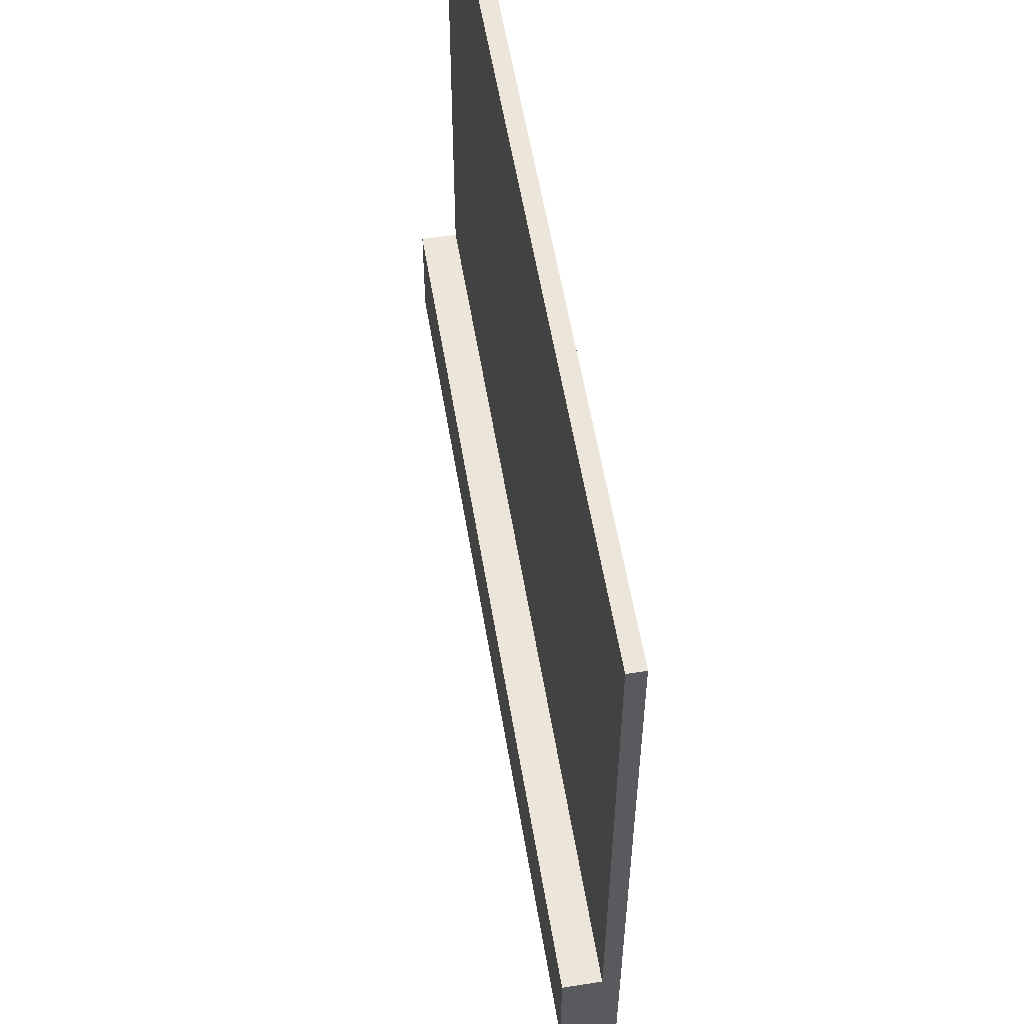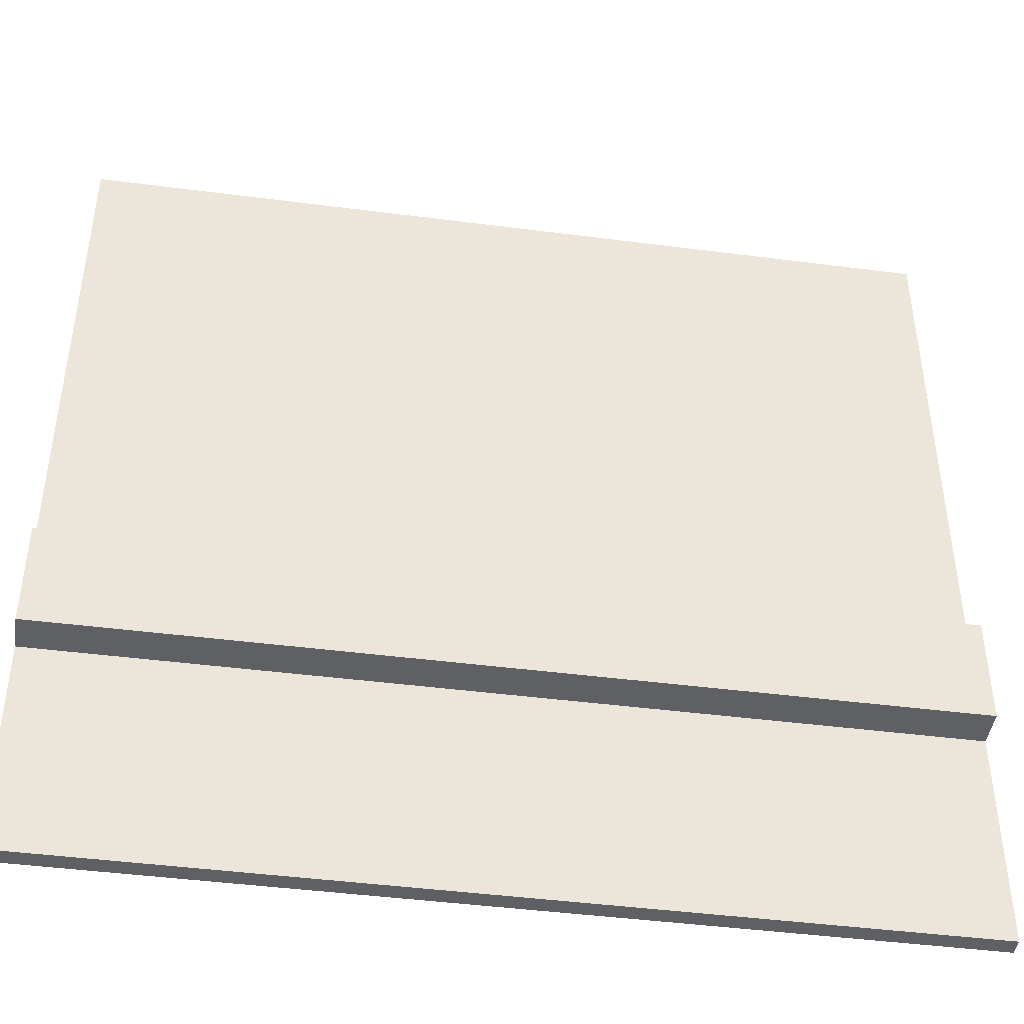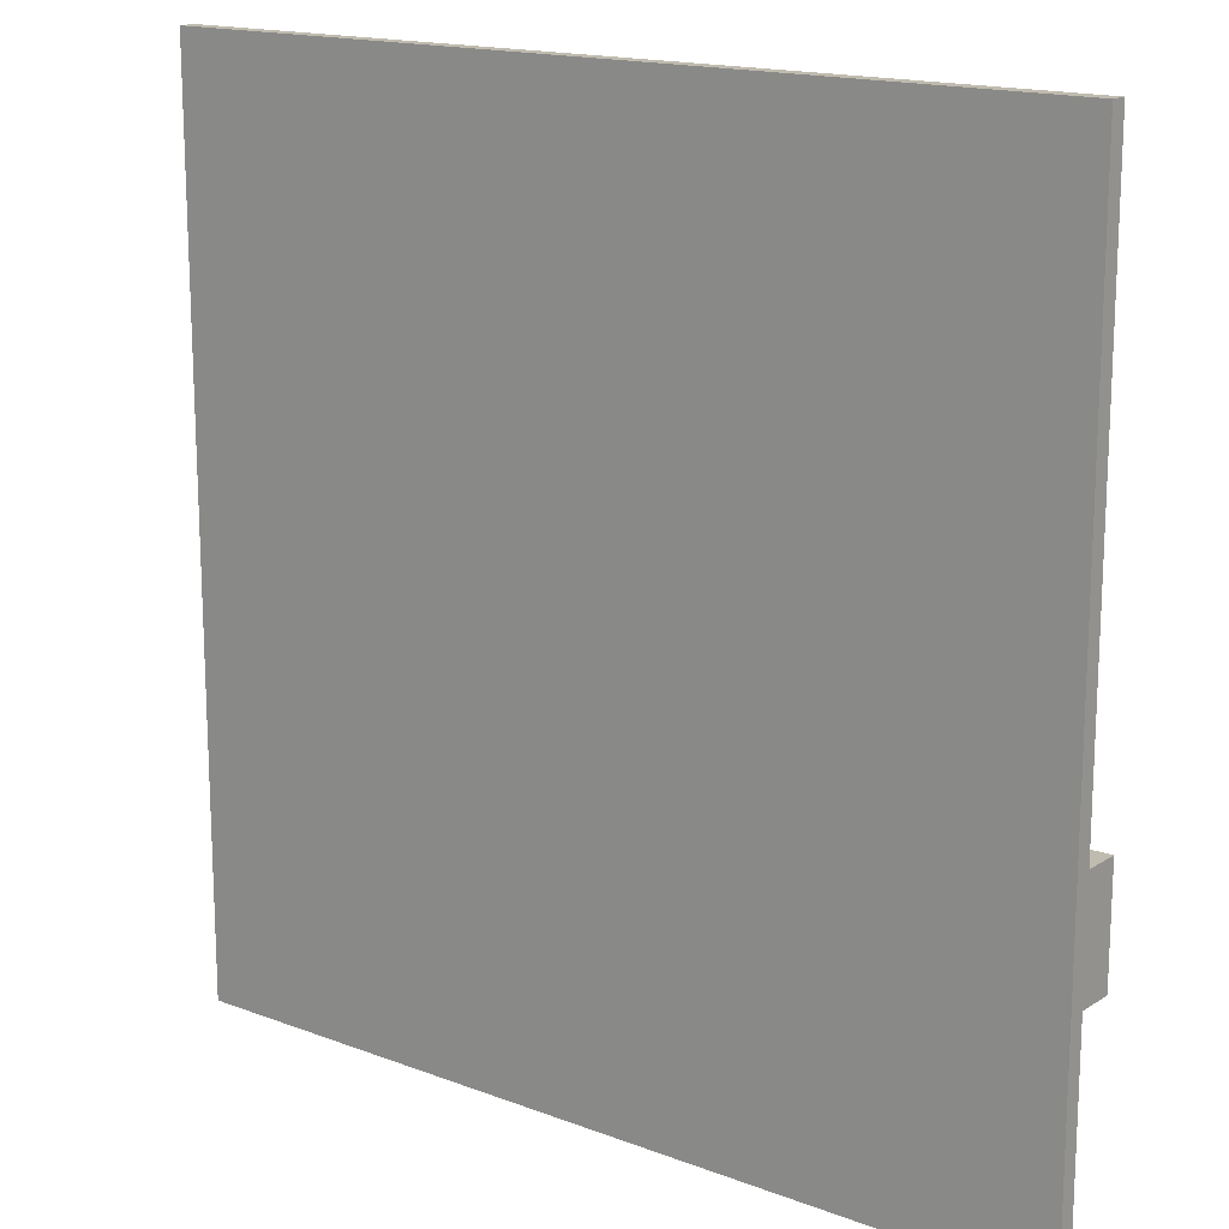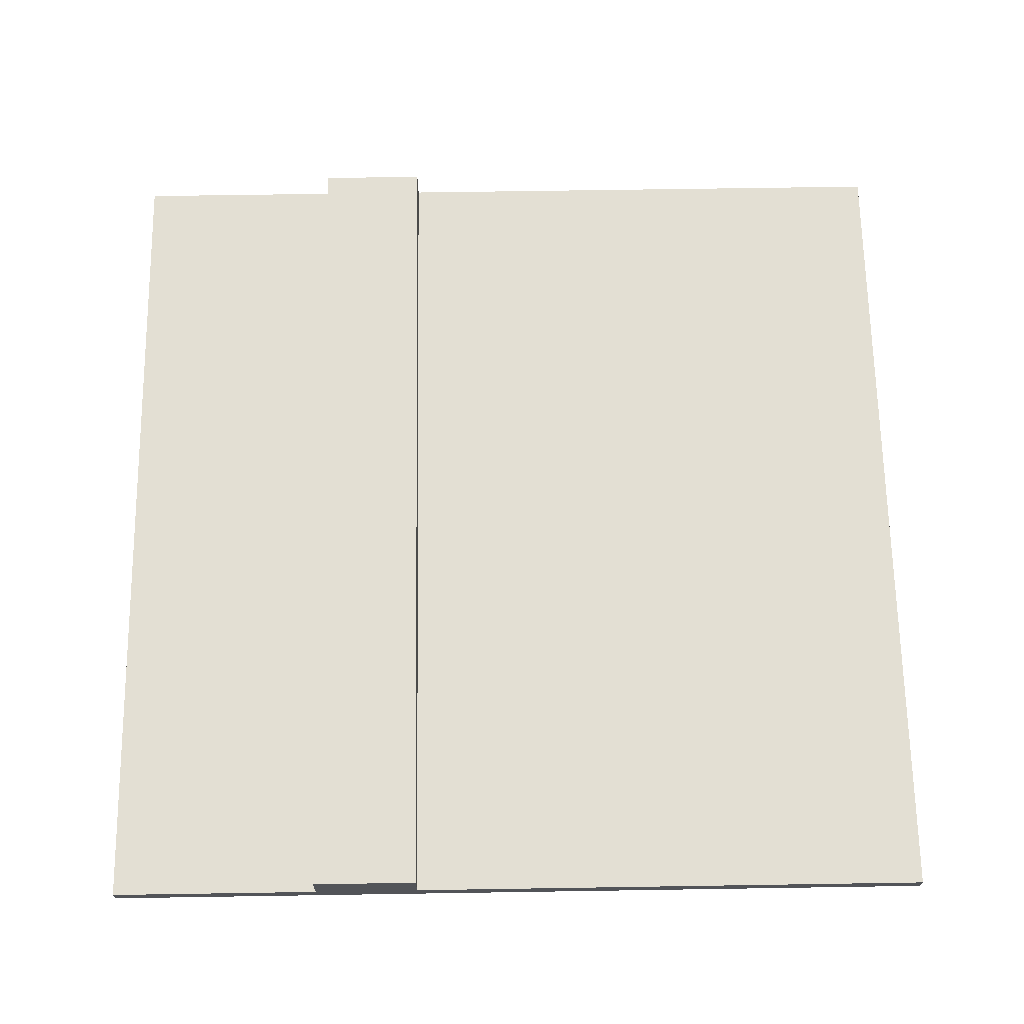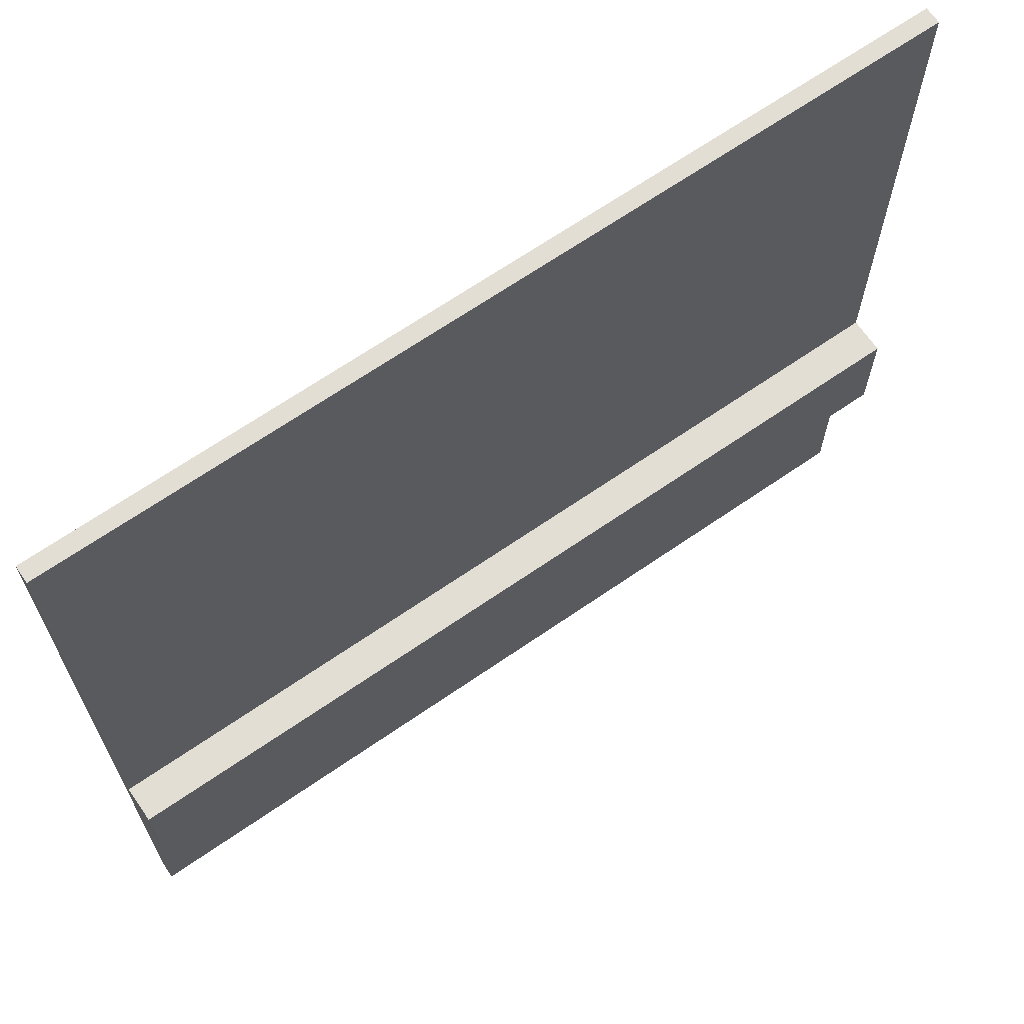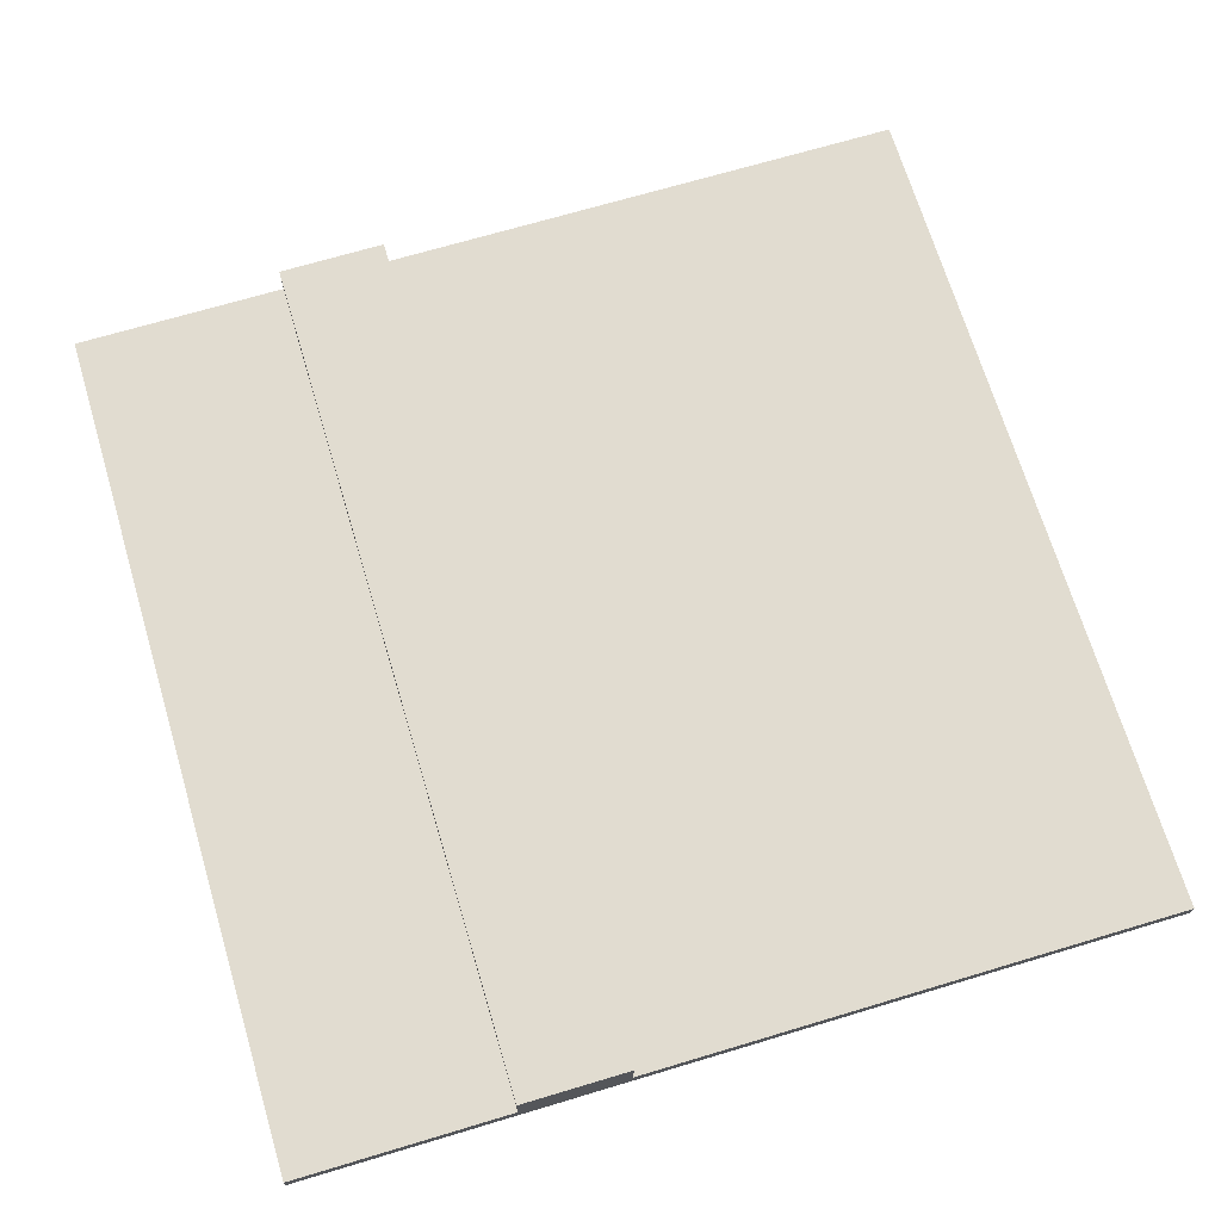
<metadata>
{"format":"obj","ext":"obj","renderer":"f3d","projection":"perspective","resolution":1024,"background":"white","views":[{"elev":56.3,"azim":80.7,"up":"+Y"},{"elev":-44.4,"azim":-8.6,"up":"+Y"},{"elev":16.1,"azim":-142.0,"up":"+Y"},{"elev":67.1,"azim":89.1,"up":"+Z"},{"elev":67.3,"azim":-34.7,"up":"+Y"},{"elev":69.4,"azim":73.3,"up":"+Z"}]}
</metadata>
<code>
v -20.08 0.000281 -5.716
v -19.14 0.000281 -5.716
v -19.14 0.000281 -5.574
v -20.08 0.000281 -5.574
v -18.21 0.000281 -5.716
v -18.21 0.000281 -5.574
v -17.27 0.000281 -5.716
v -17.27 0.000281 -5.574
v -16.33 0.000281 -5.716
v -16.33 0.000281 -5.574
v -15.39 0.000281 -5.716
v -15.39 0.000281 -5.574
v -14.45 0.000281 -5.716
v -14.45 0.000281 -5.574
v -13.51 0.000281 -5.716
v -13.51 0.000281 -5.574
v -12.57 0.000281 -5.716
v -12.57 0.000281 -5.574
v -19.14 0.9389 -5.574
v -20.08 0.9389 -5.574
v -18.21 0.9389 -5.574
v -17.27 0.9389 -5.574
v -16.33 0.9389 -5.574
v -15.39 0.9389 -5.574
v -14.45 0.9389 -5.574
v -13.51 0.9389 -5.574
v -12.57 0.9389 -5.574
v -19.14 1.877 -5.574
v -20.08 1.877 -5.574
v -18.21 1.877 -5.574
v -17.27 1.877 -5.574
v -16.33 1.877 -5.574
v -15.39 1.877 -5.574
v -14.45 1.877 -5.574
v -13.51 1.877 -5.574
v -12.57 1.877 -5.574
v -20.08 2.816 -5.574
v -19.14 2.816 -5.574
v -19.14 3.755 -5.574
v -20.08 3.755 -5.574
v -18.21 2.816 -5.574
v -18.21 3.755 -5.574
v -17.27 2.816 -5.574
v -17.27 3.755 -5.574
v -16.33 2.816 -5.574
v -16.33 3.755 -5.574
v -15.39 2.816 -5.574
v -15.39 3.755 -5.574
v -14.45 2.816 -5.574
v -14.45 3.755 -5.574
v -13.51 2.816 -5.574
v -13.51 3.755 -5.574
v -12.57 2.816 -5.574
v -12.57 3.755 -5.574
v -19.14 4.693 -5.574
v -20.08 4.693 -5.574
v -18.21 4.693 -5.574
v -17.27 4.693 -5.574
v -16.33 4.693 -5.574
v -15.39 4.693 -5.574
v -14.45 4.693 -5.574
v -13.51 4.693 -5.574
v -12.57 4.693 -5.574
v -19.14 5.632 -5.574
v -20.08 5.632 -5.574
v -18.21 5.632 -5.574
v -17.27 5.632 -5.574
v -16.33 5.632 -5.574
v -15.39 5.632 -5.574
v -14.45 5.632 -5.574
v -13.51 5.632 -5.574
v -12.57 5.632 -5.574
v -19.14 6.57 -5.574
v -20.08 6.57 -5.574
v -18.21 6.57 -5.574
v -17.27 6.57 -5.574
v -16.33 6.57 -5.574
v -15.39 6.57 -5.574
v -14.45 6.57 -5.574
v -13.51 6.57 -5.574
v -12.57 6.57 -5.574
v -19.14 7.509 -5.574
v -20.08 7.509 -5.574
v -18.21 7.509 -5.574
v -17.27 7.509 -5.574
v -16.33 7.509 -5.574
v -15.39 7.509 -5.574
v -14.45 7.509 -5.574
v -13.51 7.509 -5.574
v -12.57 7.509 -5.574
v -19.14 7.509 -5.716
v -20.08 7.509 -5.716
v -18.21 7.509 -5.716
v -17.27 7.509 -5.716
v -16.33 7.509 -5.716
v -15.39 7.509 -5.716
v -14.45 7.509 -5.716
v -13.51 7.509 -5.716
v -12.57 7.509 -5.716
v -19.14 6.57 -5.716
v -20.08 6.57 -5.716
v -18.21 6.57 -5.716
v -17.27 6.57 -5.716
v -16.33 6.57 -5.716
v -15.39 6.57 -5.716
v -14.45 6.57 -5.716
v -13.51 6.57 -5.716
v -12.57 6.57 -5.716
v -19.14 5.632 -5.716
v -20.08 5.632 -5.716
v -18.21 5.632 -5.716
v -17.27 5.632 -5.716
v -16.33 5.632 -5.716
v -15.39 5.632 -5.716
v -14.45 5.632 -5.716
v -13.51 5.632 -5.716
v -12.57 5.632 -5.716
v -19.14 4.693 -5.716
v -20.08 4.693 -5.716
v -18.21 4.693 -5.716
v -17.27 4.693 -5.716
v -16.33 4.693 -5.716
v -15.39 4.693 -5.716
v -14.45 4.693 -5.716
v -13.51 4.693 -5.716
v -12.57 4.693 -5.716
v -19.14 3.755 -5.716
v -20.08 3.755 -5.716
v -18.21 3.755 -5.716
v -17.27 3.755 -5.716
v -16.33 3.755 -5.716
v -15.39 3.755 -5.716
v -14.45 3.755 -5.716
v -13.51 3.755 -5.716
v -12.57 3.755 -5.716
v -19.14 2.816 -5.716
v -20.08 2.816 -5.716
v -18.21 2.816 -5.716
v -17.27 2.816 -5.716
v -16.33 2.816 -5.716
v -15.39 2.816 -5.716
v -14.45 2.816 -5.716
v -13.51 2.816 -5.716
v -12.57 2.816 -5.716
v -19.14 1.877 -5.716
v -20.08 1.877 -5.716
v -18.21 1.877 -5.716
v -17.27 1.877 -5.716
v -16.33 1.877 -5.716
v -15.39 1.877 -5.716
v -14.45 1.877 -5.716
v -13.51 1.877 -5.716
v -12.57 1.877 -5.716
v -19.14 0.9389 -5.716
v -20.08 0.9389 -5.716
v -18.21 0.9389 -5.716
v -17.27 0.9389 -5.716
v -16.33 0.9389 -5.716
v -15.39 0.9389 -5.716
v -14.45 0.9389 -5.716
v -13.51 0.9389 -5.716
v -12.57 0.9389 -5.716
v -20.08 1.877 -5.262
v -19.14 1.877 -5.262
v -19.14 2.816 -5.262
v -20.08 2.816 -5.262
v -18.21 1.877 -5.262
v -18.21 2.816 -5.262
v -17.27 1.877 -5.262
v -17.27 2.816 -5.262
v -16.33 1.877 -5.262
v -16.33 2.816 -5.262
v -15.39 1.877 -5.262
v -15.39 2.816 -5.262
v -14.45 1.877 -5.262
v -14.45 2.816 -5.262
v -13.51 1.877 -5.262
v -13.51 2.816 -5.262
v -12.57 1.877 -5.262
v -12.57 2.816 -5.262
g DefaultWall_DefaultWall
f 4 1 2
f 2 3 4
f 3 2 5
f 5 6 3
f 6 5 7
f 7 8 6
f 8 7 9
f 9 10 8
f 10 9 11
f 11 12 10
f 12 11 13
f 13 14 12
f 14 13 15
f 15 16 14
f 16 15 17
f 17 18 16
f 20 4 3
f 3 19 20
f 19 3 6
f 6 21 19
f 21 6 8
f 8 22 21
f 22 8 10
f 10 23 22
f 23 10 12
f 12 24 23
f 24 12 14
f 14 25 24
f 25 14 16
f 16 26 25
f 26 16 18
f 18 27 26
f 29 20 19
f 19 28 29
f 28 19 21
f 21 30 28
f 30 21 22
f 22 31 30
f 31 22 23
f 23 32 31
f 32 23 24
f 24 33 32
f 33 24 25
f 25 34 33
f 34 25 26
f 26 35 34
f 35 26 27
f 27 36 35
f 40 37 38
f 38 39 40
f 39 38 41
f 41 42 39
f 42 41 43
f 43 44 42
f 44 43 45
f 45 46 44
f 46 45 47
f 47 48 46
f 48 47 49
f 49 50 48
f 50 49 51
f 51 52 50
f 52 51 53
f 53 54 52
f 56 40 39
f 39 55 56
f 55 39 42
f 42 57 55
f 57 42 44
f 44 58 57
f 58 44 46
f 46 59 58
f 59 46 48
f 48 60 59
f 60 48 50
f 50 61 60
f 61 50 52
f 52 62 61
f 62 52 54
f 54 63 62
f 65 56 55
f 55 64 65
f 64 55 57
f 57 66 64
f 66 57 58
f 58 67 66
f 67 58 59
f 59 68 67
f 68 59 60
f 60 69 68
f 69 60 61
f 61 70 69
f 70 61 62
f 62 71 70
f 71 62 63
f 63 72 71
f 74 65 64
f 64 73 74
f 73 64 66
f 66 75 73
f 75 66 67
f 67 76 75
f 76 67 68
f 68 77 76
f 77 68 69
f 69 78 77
f 78 69 70
f 70 79 78
f 79 70 71
f 71 80 79
f 80 71 72
f 72 81 80
f 83 74 73
f 73 82 83
f 82 73 75
f 75 84 82
f 84 75 76
f 76 85 84
f 85 76 77
f 77 86 85
f 86 77 78
f 78 87 86
f 87 78 79
f 79 88 87
f 88 79 80
f 80 89 88
f 89 80 81
f 81 90 89
f 92 83 82
f 82 91 92
f 91 82 84
f 84 93 91
f 93 84 85
f 85 94 93
f 94 85 86
f 86 95 94
f 95 86 87
f 87 96 95
f 96 87 88
f 88 97 96
f 97 88 89
f 89 98 97
f 98 89 90
f 90 99 98
f 101 92 91
f 91 100 101
f 100 91 93
f 93 102 100
f 102 93 94
f 94 103 102
f 103 94 95
f 95 104 103
f 104 95 96
f 96 105 104
f 105 96 97
f 97 106 105
f 106 97 98
f 98 107 106
f 107 98 99
f 99 108 107
f 110 101 100
f 100 109 110
f 109 100 102
f 102 111 109
f 111 102 103
f 103 112 111
f 112 103 104
f 104 113 112
f 113 104 105
f 105 114 113
f 114 105 106
f 106 115 114
f 115 106 107
f 107 116 115
f 116 107 108
f 108 117 116
f 119 110 109
f 109 118 119
f 118 109 111
f 111 120 118
f 120 111 112
f 112 121 120
f 121 112 113
f 113 122 121
f 122 113 114
f 114 123 122
f 123 114 115
f 115 124 123
f 124 115 116
f 116 125 124
f 125 116 117
f 117 126 125
f 128 119 118
f 118 127 128
f 127 118 120
f 120 129 127
f 129 120 121
f 121 130 129
f 130 121 122
f 122 131 130
f 131 122 123
f 123 132 131
f 132 123 124
f 124 133 132
f 133 124 125
f 125 134 133
f 134 125 126
f 126 135 134
f 137 128 127
f 127 136 137
f 136 127 129
f 129 138 136
f 138 129 130
f 130 139 138
f 139 130 131
f 131 140 139
f 140 131 132
f 132 141 140
f 141 132 133
f 133 142 141
f 142 133 134
f 134 143 142
f 143 134 135
f 135 144 143
f 146 137 136
f 136 145 146
f 145 136 138
f 138 147 145
f 147 138 139
f 139 148 147
f 148 139 140
f 140 149 148
f 149 140 141
f 141 150 149
f 150 141 142
f 142 151 150
f 151 142 143
f 143 152 151
f 152 143 144
f 144 153 152
f 155 146 145
f 145 154 155
f 154 145 147
f 147 156 154
f 156 147 148
f 148 157 156
f 157 148 149
f 149 158 157
f 158 149 150
f 150 159 158
f 159 150 151
f 151 160 159
f 160 151 152
f 152 161 160
f 161 152 153
f 153 162 161
f 1 155 154
f 154 2 1
f 2 154 156
f 156 5 2
f 5 156 157
f 157 7 5
f 7 157 158
f 158 9 7
f 9 158 159
f 159 11 9
f 11 159 160
f 160 13 11
f 13 160 161
f 161 15 13
f 15 161 162
f 162 17 15
f 81 108 99
f 99 90 81
f 72 117 108
f 108 81 72
f 63 126 117
f 117 72 63
f 54 135 126
f 126 63 54
f 53 144 135
f 135 54 53
f 36 153 144
f 144 53 36
f 27 162 153
f 153 36 27
f 18 17 162
f 162 27 18
f 83 92 101
f 101 74 83
f 74 101 110
f 110 65 74
f 65 110 119
f 119 56 65
f 56 119 128
f 128 40 56
f 40 128 137
f 137 37 40
f 37 137 146
f 146 29 37
f 29 146 155
f 155 20 29
f 20 155 1
f 1 4 20
g DefaultWall_DefaultWall
f 166 163 164
f 164 165 166
f 165 164 167
f 167 168 165
f 168 167 169
f 169 170 168
f 170 169 171
f 171 172 170
f 172 171 173
f 173 174 172
f 174 173 175
f 175 176 174
f 176 175 177
f 177 178 176
f 178 177 179
f 179 180 178
f 163 29 28
f 28 164 163
f 165 38 37
f 37 166 165
f 166 37 29
f 29 163 166
f 164 28 30
f 30 167 164
f 168 41 38
f 38 165 168
f 167 30 31
f 31 169 167
f 170 43 41
f 41 168 170
f 169 31 32
f 32 171 169
f 172 45 43
f 43 170 172
f 171 32 33
f 33 173 171
f 174 47 45
f 45 172 174
f 173 33 34
f 34 175 173
f 176 49 47
f 47 174 176
f 175 34 35
f 35 177 175
f 178 51 49
f 49 176 178
f 177 35 36
f 36 179 177
f 180 53 51
f 51 178 180
g DefaultWall_DefaultWall
f 179 36 53
f 53 180 179

</code>
